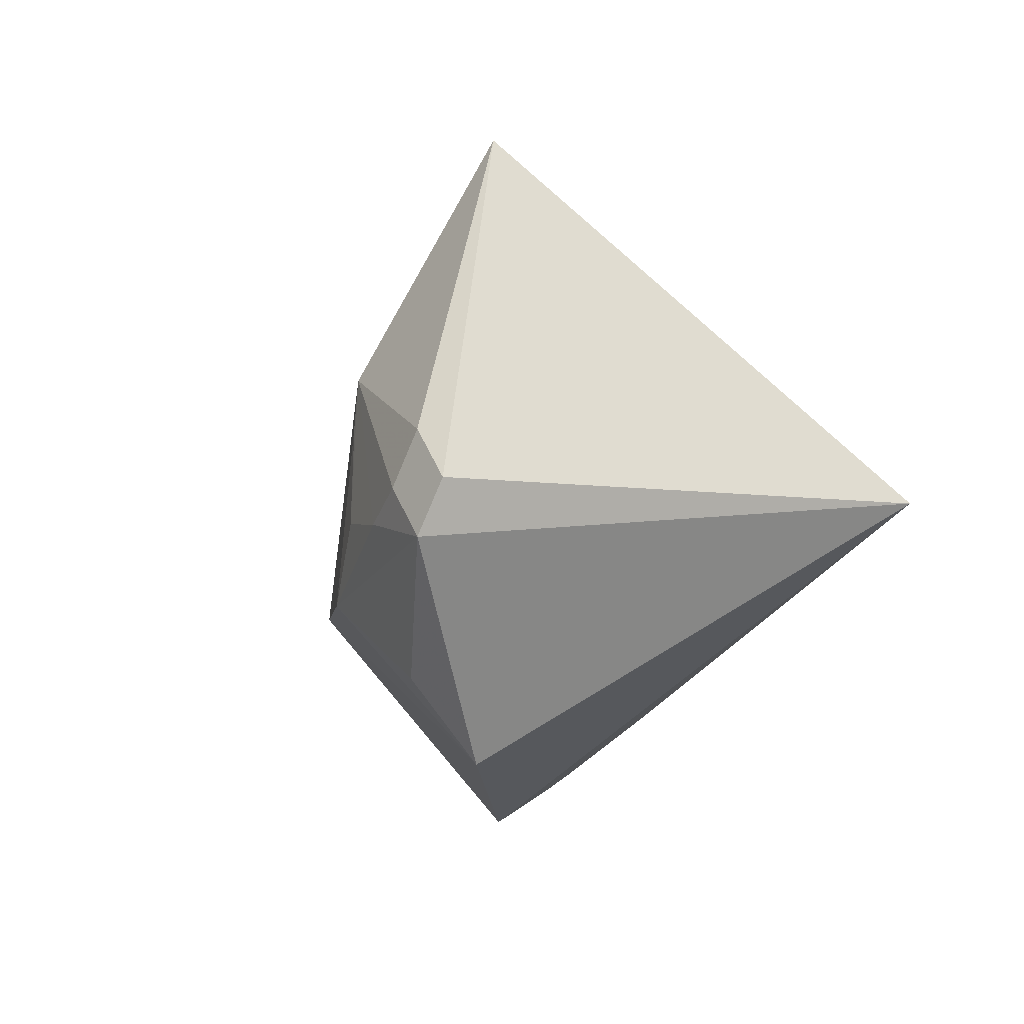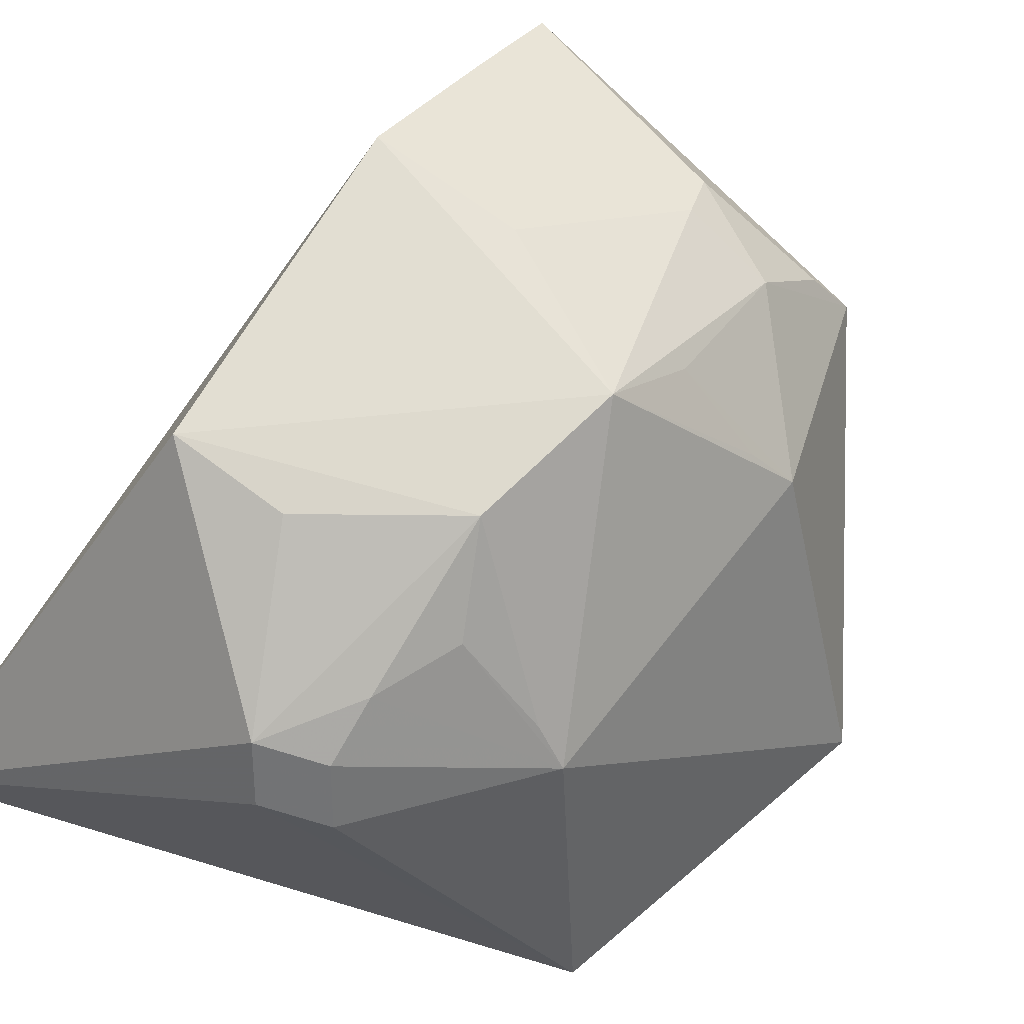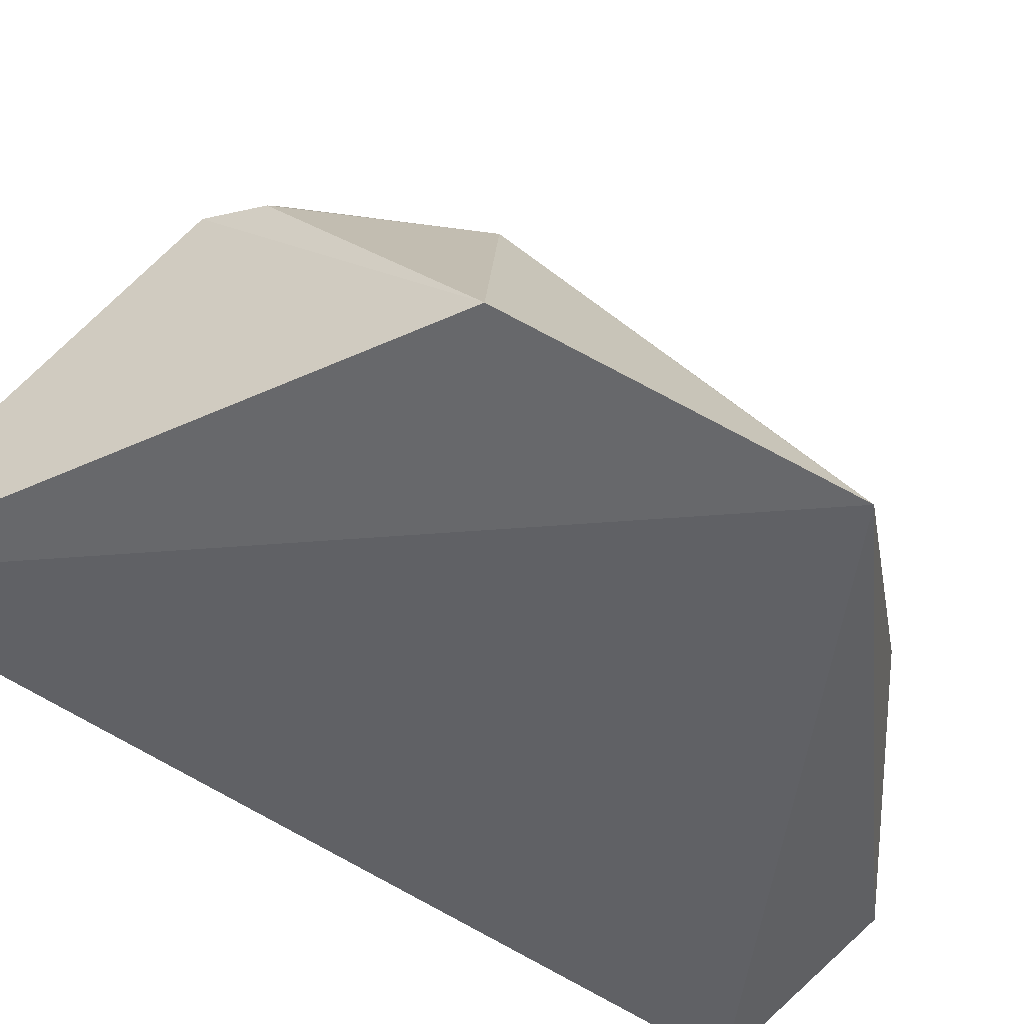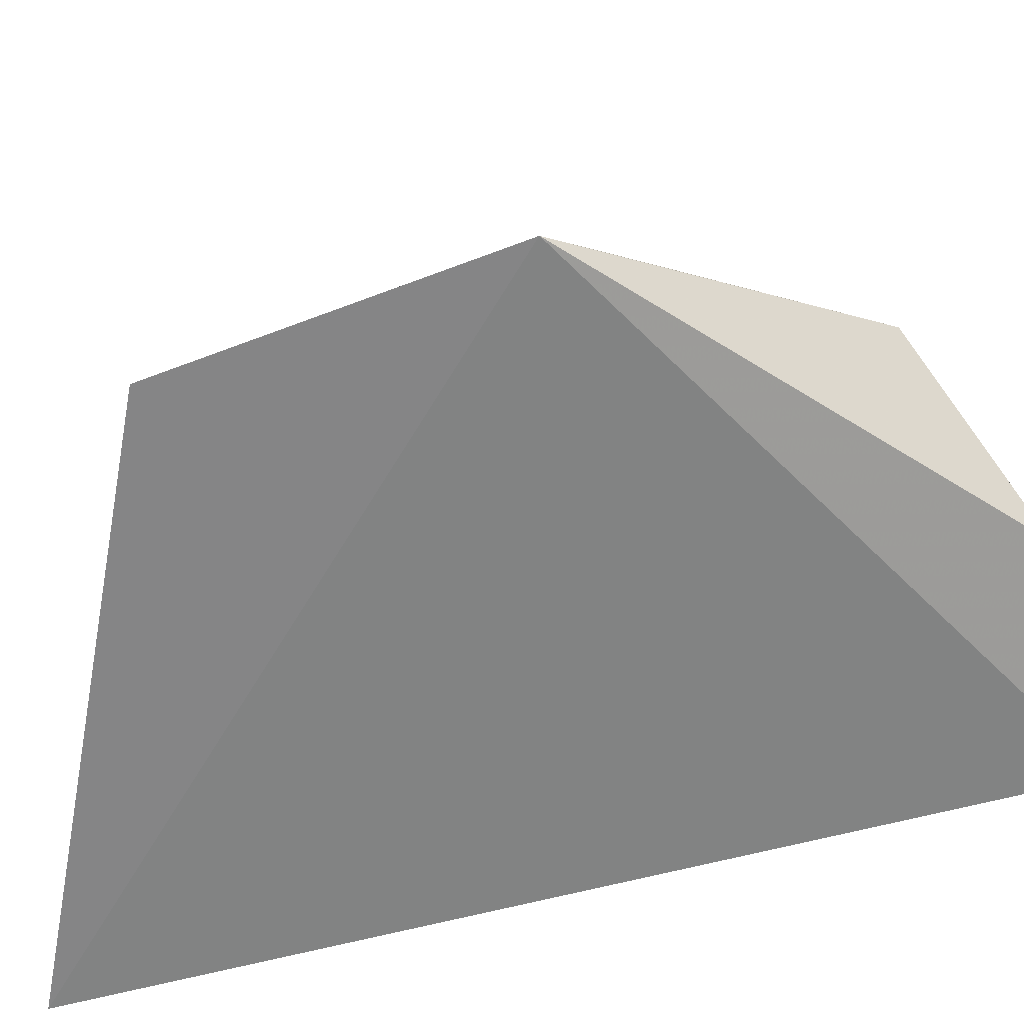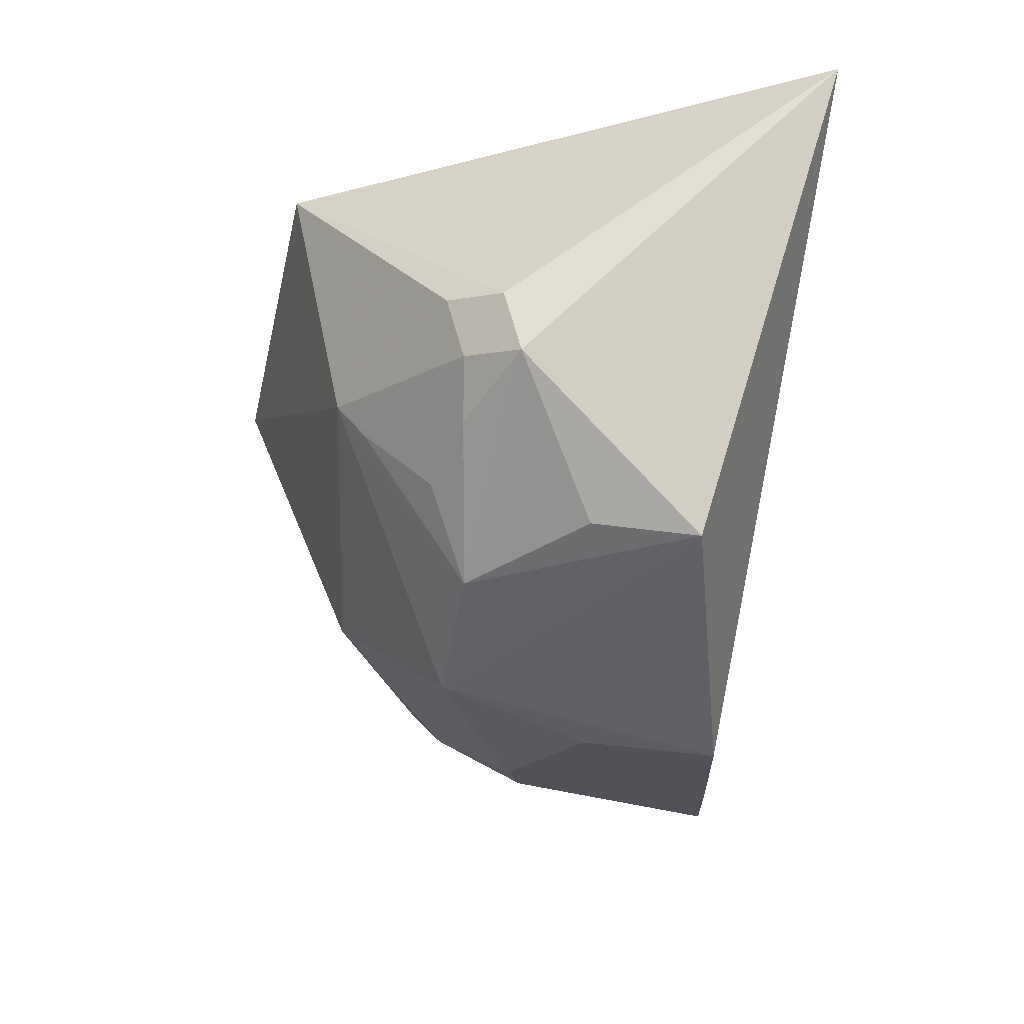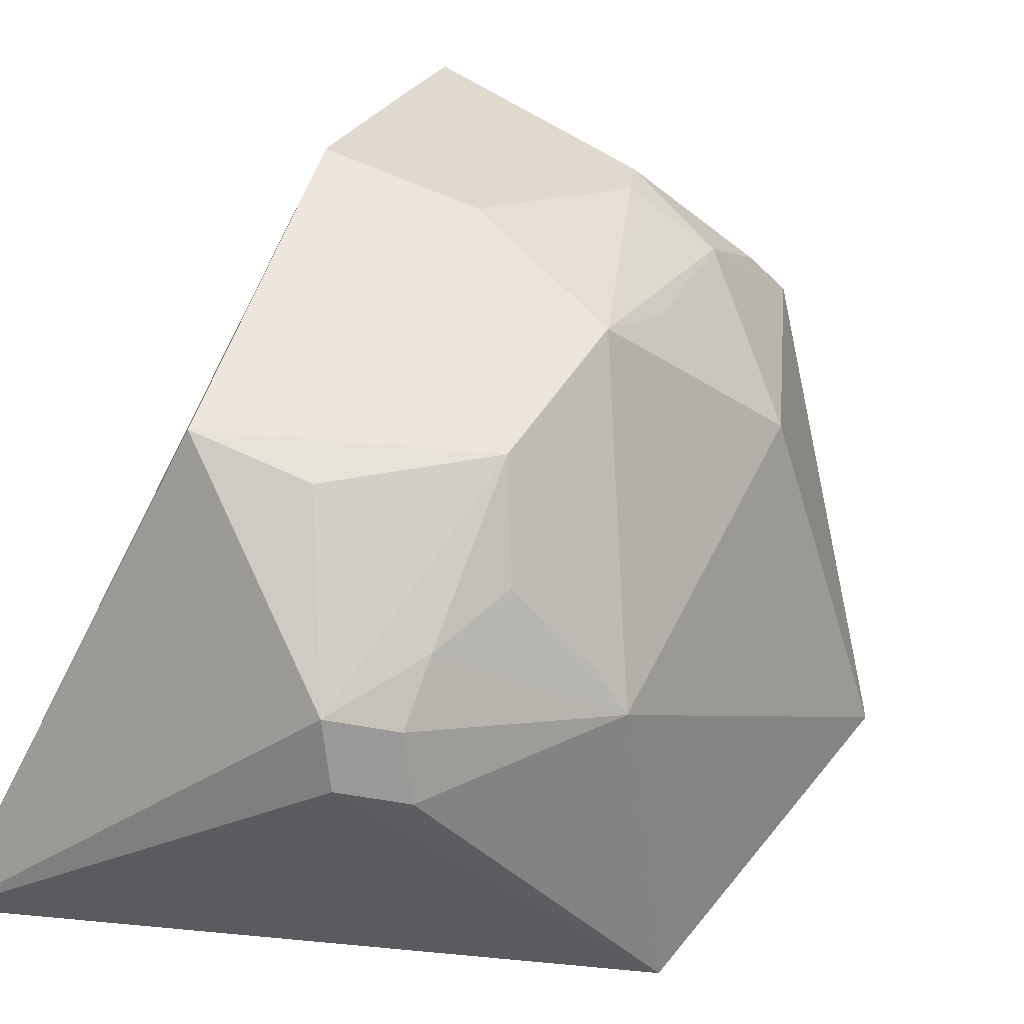
<metadata>
{"format":"obj","ext":"obj","renderer":"f3d","projection":"perspective","resolution":1024,"background":"white","views":[{"elev":75.5,"azim":45.9,"up":"+Y"},{"elev":66.7,"azim":-144.4,"up":"+Z"},{"elev":-52.5,"azim":-132.5,"up":"+Z"},{"elev":-65.5,"azim":-80.8,"up":"+Z"},{"elev":40.9,"azim":2.8,"up":"+Y"},{"elev":54.6,"azim":-156.4,"up":"+Z"}]}
</metadata>
<code>
v -0.2348 -0.09446 0.07843
v -0.2314 -0.08115 0.1203
v -0.3447 -0.01595 0.0725
v -0.2796 0.07084 0.1385
v -0.2131 0.09217 0.08538
v -0.2915 -0.01146 0.1662
v -0.304 -0.07138 0.1171
v -0.3294 0.0506 0.07732
v -0.2395 0.03602 0.169
v -0.2336 -0.07372 0.1451
v -0.2785 -0.08846 0.07967
v -0.3175 -0.03029 0.1311
v -0.3151 0.03487 0.1307
v -0.2757 0.06523 0.1492
v -0.2761 -0.06261 0.1466
v -0.2334 -0.02641 0.1693
v -0.2947 -0.05475 0.1417
v -0.2912 0.06577 0.1345
v -0.2865 0.01785 0.1654
v -0.2612 -0.02669 0.1664
v -0.2333 -0.05658 0.1538
v -0.2957 -0.02703 0.1547
v -0.2785 -0.05482 0.1504
v -0.2982 -0.06732 0.1275
v -0.2872 0.06016 0.1453
v -0.2612 0.03604 0.1664
v -0.3108 -0.027 0.1395
v -0.2871 0.04873 0.1516
v -0.2939 0.03333 0.1529
v -0.309 0.03331 0.1377
f 5 2 1
f 5 1 3
f 8 5 3
f 8 4 5
f 10 1 2
f 10 2 5
f 11 7 3
f 11 3 1
f 11 10 7
f 11 1 10
f 12 3 7
f 13 12 6
f 13 8 3
f 13 3 12
f 14 9 5
f 14 5 4
f 15 7 10
f 16 9 6
f 16 5 9
f 17 12 7
f 18 4 8
f 18 8 13
f 18 14 4
f 19 6 9
f 19 13 6
f 20 16 6
f 21 10 5
f 21 5 16
f 21 15 10
f 22 17 6
f 22 12 17
f 23 17 15
f 23 6 17
f 23 20 6
f 23 16 20
f 23 21 16
f 23 15 21
f 24 17 7
f 24 7 15
f 24 15 17
f 25 18 13
f 25 14 18
f 26 19 9
f 26 9 14
f 26 14 19
f 27 22 6
f 27 6 12
f 27 12 22
f 28 19 14
f 28 14 25
f 28 25 13
f 29 28 13
f 29 19 28
f 30 29 13
f 30 13 19
f 30 19 29

</code>
